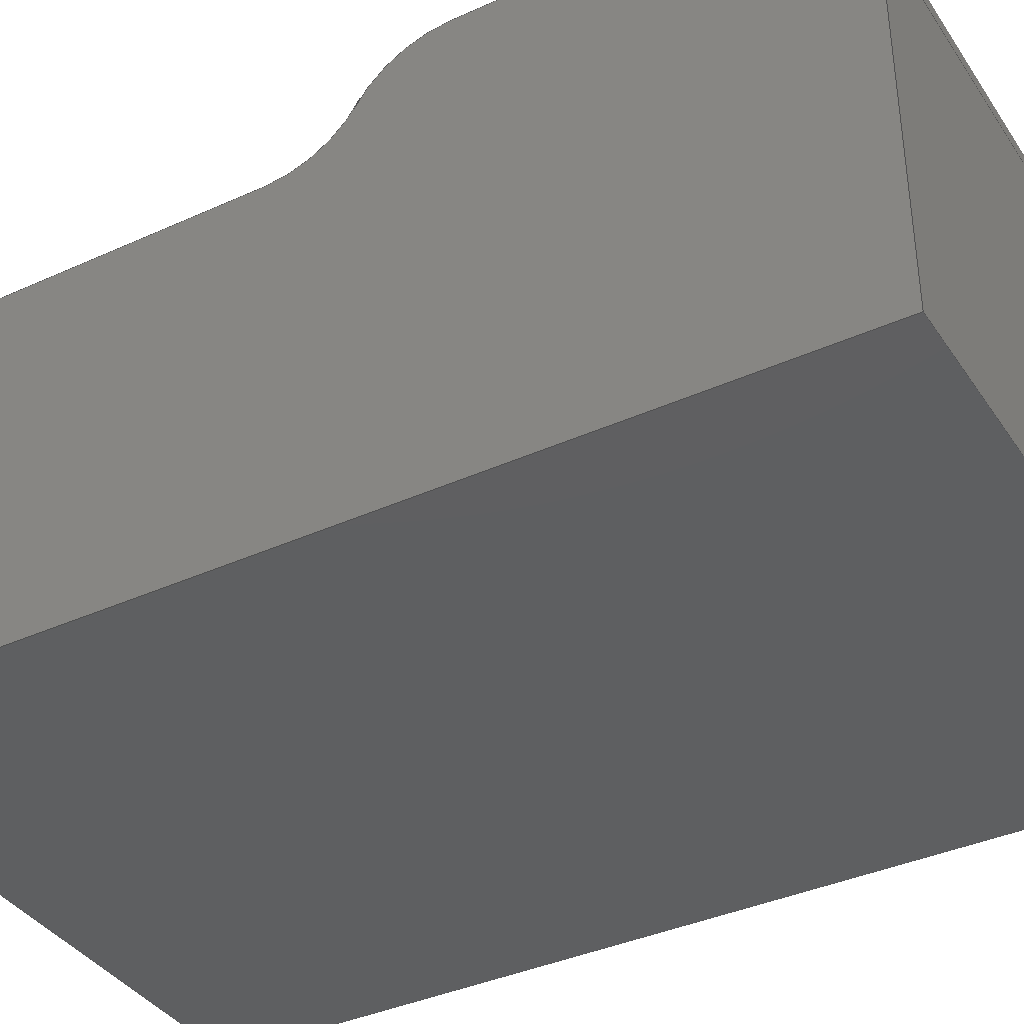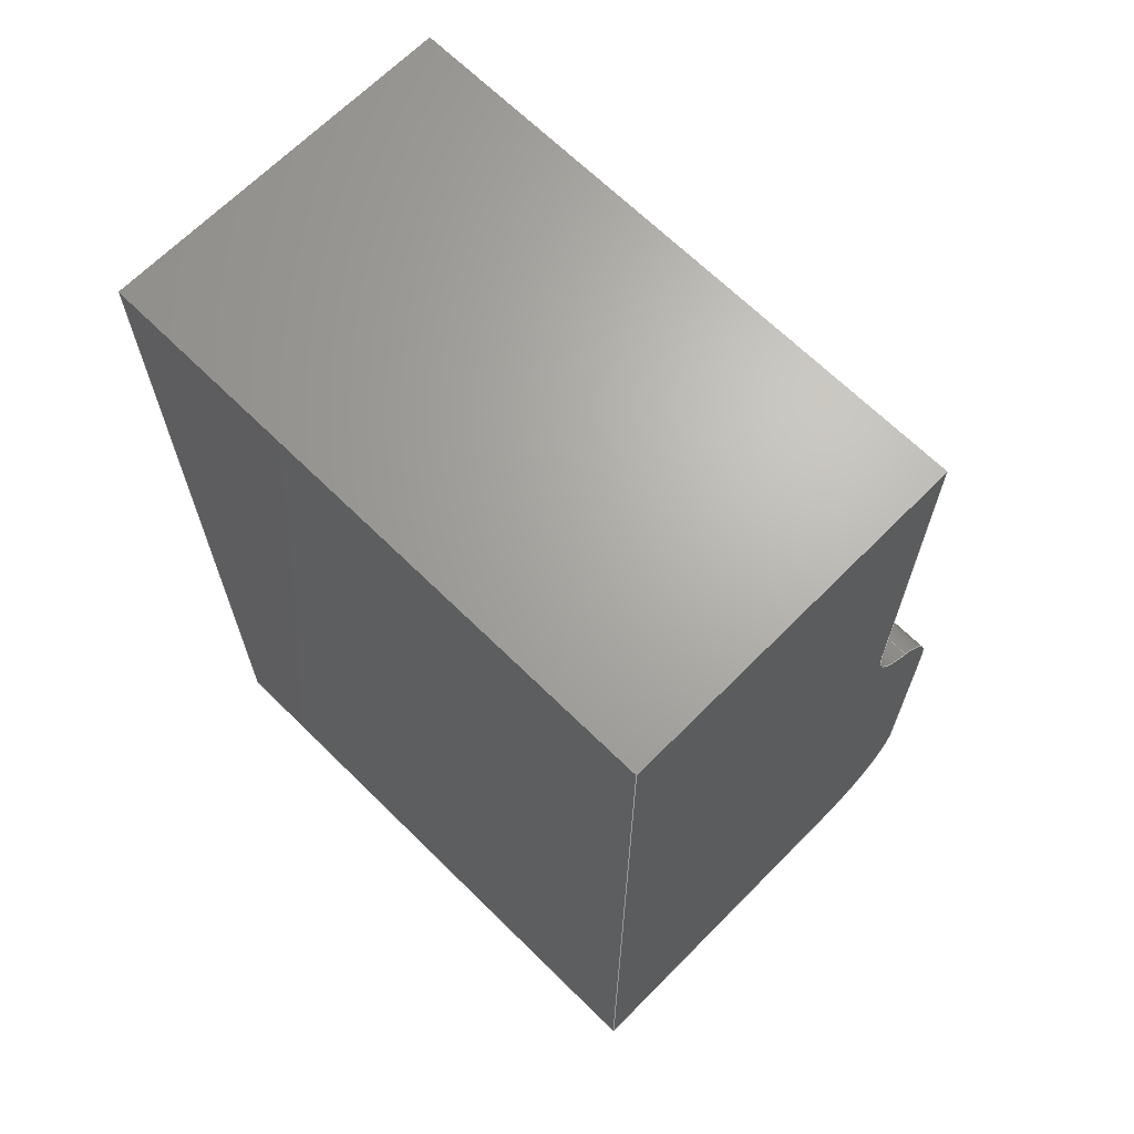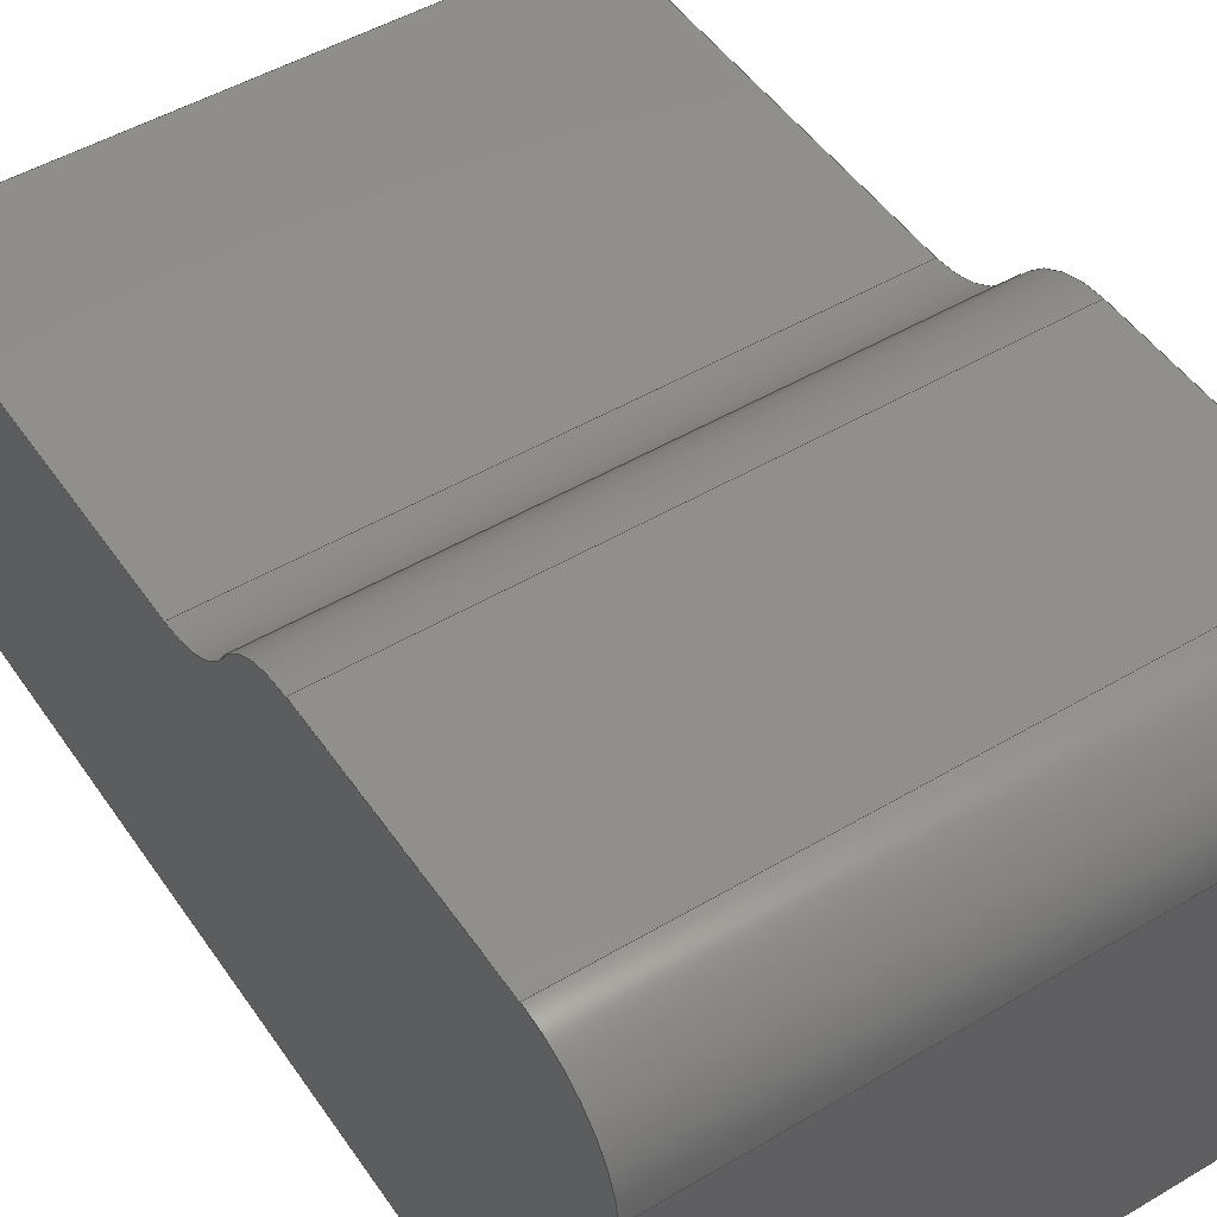
<metadata>
{"format":"step","ext":"step","renderer":"f3d","projection":"perspective","resolution":1024,"background":"white","views":[{"elev":-38.0,"azim":120.0,"up":"+Y"},{"elev":66.8,"azim":44.7,"up":"+Z"},{"elev":49.2,"azim":146.8,"up":"+Y"}]}
</metadata>
<code>
ISO-10303-21;
DATA;
#1=MECHANICAL_DESIGN_GEOMETRIC_PRESENTATION_REPRESENTATION('',(#4),#345);
#2=SHAPE_REPRESENTATION_RELATIONSHIP('SRR','None',#352,#3);
#3=ADVANCED_BREP_SHAPE_REPRESENTATION('',(#5),#344);
#4=STYLED_ITEM('',(#361),#5);
#5=MANIFOLD_SOLID_BREP('Body1',#197);
#6=PLANE('',#214);
#7=PLANE('',#218);
#8=PLANE('',#222);
#9=PLANE('',#223);
#10=PLANE('',#224);
#11=PLANE('',#225);
#12=PLANE('',#226);
#13=PLANE('',#227);
#14=FACE_OUTER_BOUND('',#25,.T.);
#15=FACE_OUTER_BOUND('',#26,.T.);
#16=FACE_OUTER_BOUND('',#27,.T.);
#17=FACE_OUTER_BOUND('',#28,.T.);
#18=FACE_OUTER_BOUND('',#29,.T.);
#19=FACE_OUTER_BOUND('',#30,.T.);
#20=FACE_OUTER_BOUND('',#31,.T.);
#21=FACE_OUTER_BOUND('',#32,.T.);
#22=FACE_OUTER_BOUND('',#33,.T.);
#23=FACE_OUTER_BOUND('',#34,.T.);
#24=FACE_OUTER_BOUND('',#35,.T.);
#25=EDGE_LOOP('',(#129,#130,#131,#132));
#26=EDGE_LOOP('',(#133,#134,#135,#136));
#27=EDGE_LOOP('',(#137,#138,#139,#140));
#28=EDGE_LOOP('',(#141,#142,#143,#144));
#29=EDGE_LOOP('',(#145,#146,#147,#148));
#30=EDGE_LOOP('',(#149,#150,#151,#152));
#31=EDGE_LOOP('',(#153,#154,#155,#156));
#32=EDGE_LOOP('',(#157,#158,#159,#160));
#33=EDGE_LOOP('',(#161,#162,#163,#164));
#34=EDGE_LOOP('',(#165,#166,#167,#168,#169,#170,#171,#172,#173));
#35=EDGE_LOOP('',(#174,#175,#176,#177,#178,#179,#180,#181,#182));
#36=LINE('',#291,#57);
#37=LINE('',#294,#58);
#38=LINE('',#297,#59);
#39=LINE('',#299,#60);
#40=LINE('',#300,#61);
#41=LINE('',#306,#62);
#42=LINE('',#309,#63);
#43=LINE('',#311,#64);
#44=LINE('',#312,#65);
#45=LINE('',#318,#66);
#46=LINE('',#321,#67);
#47=LINE('',#323,#68);
#48=LINE('',#324,#69);
#49=LINE('',#327,#70);
#50=LINE('',#329,#71);
#51=LINE('',#330,#72);
#52=LINE('',#333,#73);
#53=LINE('',#335,#74);
#54=LINE('',#336,#75);
#55=LINE('',#338,#76);
#56=LINE('',#339,#77);
#57=VECTOR('',#234,1);
#58=VECTOR('',#237,1);
#59=VECTOR('',#240,1);
#60=VECTOR('',#241,1);
#61=VECTOR('',#242,1);
#62=VECTOR('',#249,1);
#63=VECTOR('',#252,1);
#64=VECTOR('',#253,1);
#65=VECTOR('',#254,1);
#66=VECTOR('',#261,1);
#67=VECTOR('',#264,1);
#68=VECTOR('',#265,1);
#69=VECTOR('',#266,1);
#70=VECTOR('',#269,1);
#71=VECTOR('',#270,1);
#72=VECTOR('',#271,1);
#73=VECTOR('',#274,1);
#74=VECTOR('',#275,1);
#75=VECTOR('',#276,1);
#76=VECTOR('',#279,1);
#77=VECTOR('',#280,1);
#78=CIRCLE('',#212,0.4);
#79=CIRCLE('',#213,0.4);
#80=CIRCLE('',#216,0.4);
#81=CIRCLE('',#217,0.4);
#82=CIRCLE('',#220,0.4);
#83=CIRCLE('',#221,0.4);
#84=VERTEX_POINT('',#287);
#85=VERTEX_POINT('',#288);
#86=VERTEX_POINT('',#290);
#87=VERTEX_POINT('',#292);
#88=VERTEX_POINT('',#296);
#89=VERTEX_POINT('',#298);
#90=VERTEX_POINT('',#302);
#91=VERTEX_POINT('',#304);
#92=VERTEX_POINT('',#308);
#93=VERTEX_POINT('',#310);
#94=VERTEX_POINT('',#314);
#95=VERTEX_POINT('',#316);
#96=VERTEX_POINT('',#320);
#97=VERTEX_POINT('',#322);
#98=VERTEX_POINT('',#326);
#99=VERTEX_POINT('',#328);
#100=VERTEX_POINT('',#332);
#101=VERTEX_POINT('',#334);
#102=EDGE_CURVE('',#84,#85,#78,.T.);
#103=EDGE_CURVE('',#84,#86,#36,.T.);
#104=EDGE_CURVE('',#87,#86,#79,.T.);
#105=EDGE_CURVE('',#85,#87,#37,.T.);
#106=EDGE_CURVE('',#85,#88,#38,.T.);
#107=EDGE_CURVE('',#89,#87,#39,.T.);
#108=EDGE_CURVE('',#88,#89,#40,.T.);
#109=EDGE_CURVE('',#90,#88,#80,.T.);
#110=EDGE_CURVE('',#91,#89,#81,.T.);
#111=EDGE_CURVE('',#90,#91,#41,.T.);
#112=EDGE_CURVE('',#90,#92,#42,.T.);
#113=EDGE_CURVE('',#93,#91,#43,.T.);
#114=EDGE_CURVE('',#92,#93,#44,.T.);
#115=EDGE_CURVE('',#94,#92,#82,.T.);
#116=EDGE_CURVE('',#95,#93,#83,.T.);
#117=EDGE_CURVE('',#94,#95,#45,.T.);
#118=EDGE_CURVE('',#94,#96,#46,.T.);
#119=EDGE_CURVE('',#97,#95,#47,.T.);
#120=EDGE_CURVE('',#96,#97,#48,.T.);
#121=EDGE_CURVE('',#96,#98,#49,.T.);
#122=EDGE_CURVE('',#99,#97,#50,.T.);
#123=EDGE_CURVE('',#98,#99,#51,.T.);
#124=EDGE_CURVE('',#98,#100,#52,.T.);
#125=EDGE_CURVE('',#101,#99,#53,.T.);
#126=EDGE_CURVE('',#100,#101,#54,.T.);
#127=EDGE_CURVE('',#84,#100,#55,.T.);
#128=EDGE_CURVE('',#86,#101,#56,.T.);
#129=ORIENTED_EDGE('',*,*,#102,.F.);
#130=ORIENTED_EDGE('',*,*,#103,.T.);
#131=ORIENTED_EDGE('',*,*,#104,.F.);
#132=ORIENTED_EDGE('',*,*,#105,.F.);
#133=ORIENTED_EDGE('',*,*,#106,.F.);
#134=ORIENTED_EDGE('',*,*,#105,.T.);
#135=ORIENTED_EDGE('',*,*,#107,.F.);
#136=ORIENTED_EDGE('',*,*,#108,.F.);
#137=ORIENTED_EDGE('',*,*,#109,.T.);
#138=ORIENTED_EDGE('',*,*,#108,.T.);
#139=ORIENTED_EDGE('',*,*,#110,.F.);
#140=ORIENTED_EDGE('',*,*,#111,.F.);
#141=ORIENTED_EDGE('',*,*,#112,.F.);
#142=ORIENTED_EDGE('',*,*,#111,.T.);
#143=ORIENTED_EDGE('',*,*,#113,.F.);
#144=ORIENTED_EDGE('',*,*,#114,.F.);
#145=ORIENTED_EDGE('',*,*,#115,.T.);
#146=ORIENTED_EDGE('',*,*,#114,.T.);
#147=ORIENTED_EDGE('',*,*,#116,.F.);
#148=ORIENTED_EDGE('',*,*,#117,.F.);
#149=ORIENTED_EDGE('',*,*,#118,.F.);
#150=ORIENTED_EDGE('',*,*,#117,.T.);
#151=ORIENTED_EDGE('',*,*,#119,.F.);
#152=ORIENTED_EDGE('',*,*,#120,.F.);
#153=ORIENTED_EDGE('',*,*,#121,.F.);
#154=ORIENTED_EDGE('',*,*,#120,.T.);
#155=ORIENTED_EDGE('',*,*,#122,.F.);
#156=ORIENTED_EDGE('',*,*,#123,.F.);
#157=ORIENTED_EDGE('',*,*,#124,.F.);
#158=ORIENTED_EDGE('',*,*,#123,.T.);
#159=ORIENTED_EDGE('',*,*,#125,.F.);
#160=ORIENTED_EDGE('',*,*,#126,.F.);
#161=ORIENTED_EDGE('',*,*,#127,.T.);
#162=ORIENTED_EDGE('',*,*,#126,.T.);
#163=ORIENTED_EDGE('',*,*,#128,.F.);
#164=ORIENTED_EDGE('',*,*,#103,.F.);
#165=ORIENTED_EDGE('',*,*,#128,.T.);
#166=ORIENTED_EDGE('',*,*,#125,.T.);
#167=ORIENTED_EDGE('',*,*,#122,.T.);
#168=ORIENTED_EDGE('',*,*,#119,.T.);
#169=ORIENTED_EDGE('',*,*,#116,.T.);
#170=ORIENTED_EDGE('',*,*,#113,.T.);
#171=ORIENTED_EDGE('',*,*,#110,.T.);
#172=ORIENTED_EDGE('',*,*,#107,.T.);
#173=ORIENTED_EDGE('',*,*,#104,.T.);
#174=ORIENTED_EDGE('',*,*,#127,.F.);
#175=ORIENTED_EDGE('',*,*,#102,.T.);
#176=ORIENTED_EDGE('',*,*,#106,.T.);
#177=ORIENTED_EDGE('',*,*,#109,.F.);
#178=ORIENTED_EDGE('',*,*,#112,.T.);
#179=ORIENTED_EDGE('',*,*,#115,.F.);
#180=ORIENTED_EDGE('',*,*,#118,.T.);
#181=ORIENTED_EDGE('',*,*,#121,.T.);
#182=ORIENTED_EDGE('',*,*,#124,.T.);
#183=CYLINDRICAL_SURFACE('',#211,0.4);
#184=CYLINDRICAL_SURFACE('',#215,0.4);
#185=CYLINDRICAL_SURFACE('',#219,0.4);
#186=ADVANCED_FACE('',(#14),#183,.F.);
#187=ADVANCED_FACE('',(#15),#6,.T.);
#188=ADVANCED_FACE('',(#16),#184,.T.);
#189=ADVANCED_FACE('',(#17),#7,.T.);
#190=ADVANCED_FACE('',(#18),#185,.T.);
#191=ADVANCED_FACE('',(#19),#8,.T.);
#192=ADVANCED_FACE('',(#20),#9,.T.);
#193=ADVANCED_FACE('',(#21),#10,.T.);
#194=ADVANCED_FACE('',(#22),#11,.T.);
#195=ADVANCED_FACE('',(#23),#12,.T.);
#196=ADVANCED_FACE('',(#24),#13,.F.);
#197=CLOSED_SHELL('',(#186,#187,#188,#189,#190,#191,#192,#193,#194,#195,
#196));
#198=DERIVED_UNIT_ELEMENT(#200,1);
#199=DERIVED_UNIT_ELEMENT(#347,3);
#200=(
MASS_UNIT()
NAMED_UNIT(*)
SI_UNIT(.KILO.,.GRAM.)
);
#201=DERIVED_UNIT((#198,#199));
#202=MEASURE_REPRESENTATION_ITEM('density measure',
POSITIVE_RATIO_MEASURE(2700),#201);
#203=PROPERTY_DEFINITION_REPRESENTATION(#208,#205);
#204=PROPERTY_DEFINITION_REPRESENTATION(#209,#206);
#205=REPRESENTATION('material name',(#207),#344);
#206=REPRESENTATION('density',(#202),#344);
#207=DESCRIPTIVE_REPRESENTATION_ITEM('Aluminum','Aluminum');
#208=PROPERTY_DEFINITION('material property','material name',#354);
#209=PROPERTY_DEFINITION('material property','density of part',#354);
#210=AXIS2_PLACEMENT_3D('placement',#285,#228,#229);
#211=AXIS2_PLACEMENT_3D('',#286,#230,#231);
#212=AXIS2_PLACEMENT_3D('',#289,#232,#233);
#213=AXIS2_PLACEMENT_3D('',#293,#235,#236);
#214=AXIS2_PLACEMENT_3D('',#295,#238,#239);
#215=AXIS2_PLACEMENT_3D('',#301,#243,#244);
#216=AXIS2_PLACEMENT_3D('',#303,#245,#246);
#217=AXIS2_PLACEMENT_3D('',#305,#247,#248);
#218=AXIS2_PLACEMENT_3D('',#307,#250,#251);
#219=AXIS2_PLACEMENT_3D('',#313,#255,#256);
#220=AXIS2_PLACEMENT_3D('',#315,#257,#258);
#221=AXIS2_PLACEMENT_3D('',#317,#259,#260);
#222=AXIS2_PLACEMENT_3D('',#319,#262,#263);
#223=AXIS2_PLACEMENT_3D('',#325,#267,#268);
#224=AXIS2_PLACEMENT_3D('',#331,#272,#273);
#225=AXIS2_PLACEMENT_3D('',#337,#277,#278);
#226=AXIS2_PLACEMENT_3D('',#340,#281,#282);
#227=AXIS2_PLACEMENT_3D('',#341,#283,#284);
#228=DIRECTION('axis',(0,0,1));
#229=DIRECTION('refdir',(1,0,0));
#230=DIRECTION('center_axis',(1,0,0));
#231=DIRECTION('ref_axis',(0,-1,-1.11e-15));
#232=DIRECTION('center_axis',(1,0,0));
#233=DIRECTION('ref_axis',(0,-1,-1.11e-15));
#234=DIRECTION('',(1,0,0));
#235=DIRECTION('center_axis',(-1,0,0));
#236=DIRECTION('ref_axis',(0,-1,-1.11e-15));
#237=DIRECTION('',(1,0,0));
#238=DIRECTION('center_axis',(0,-0.4472,-0.8944));
#239=DIRECTION('ref_axis',(0,0.8944,-0.4472));
#240=DIRECTION('',(0,-0.8944,0.4472));
#241=DIRECTION('',(0,0.8944,-0.4472));
#242=DIRECTION('',(1,0,0));
#243=DIRECTION('center_axis',(1,0,0));
#244=DIRECTION('ref_axis',(0,1,-1.665e-15));
#245=DIRECTION('center_axis',(1,0,0));
#246=DIRECTION('ref_axis',(0,1,-1.665e-15));
#247=DIRECTION('center_axis',(1,0,0));
#248=DIRECTION('ref_axis',(0,1,-1.665e-15));
#249=DIRECTION('',(1,0,0));
#250=DIRECTION('center_axis',(0,1,0));
#251=DIRECTION('ref_axis',(0,0,1));
#252=DIRECTION('',(0,0,-1));
#253=DIRECTION('',(0,0,1));
#254=DIRECTION('',(1,0,0));
#255=DIRECTION('center_axis',(1,0,0));
#256=DIRECTION('ref_axis',(0,0,-1));
#257=DIRECTION('center_axis',(1,0,0));
#258=DIRECTION('ref_axis',(0,0,-1));
#259=DIRECTION('center_axis',(1,0,0));
#260=DIRECTION('ref_axis',(0,0,-1));
#261=DIRECTION('',(1,0,0));
#262=DIRECTION('center_axis',(0,-3.701e-17,-1));
#263=DIRECTION('ref_axis',(0,1,-3.701e-17));
#264=DIRECTION('',(0,-1,3.701e-17));
#265=DIRECTION('',(0,1,-3.701e-17));
#266=DIRECTION('',(1,0,0));
#267=DIRECTION('center_axis',(0,-1,0));
#268=DIRECTION('ref_axis',(0,0,-1));
#269=DIRECTION('',(0,0,1));
#270=DIRECTION('',(0,0,-1));
#271=DIRECTION('',(1,0,0));
#272=DIRECTION('center_axis',(0,0,1));
#273=DIRECTION('ref_axis',(0,-1,0));
#274=DIRECTION('',(0,1,0));
#275=DIRECTION('',(0,-1,0));
#276=DIRECTION('',(1,0,0));
#277=DIRECTION('center_axis',(0,1,0));
#278=DIRECTION('ref_axis',(0,0,1));
#279=DIRECTION('',(0,0,1));
#280=DIRECTION('',(0,0,1));
#281=DIRECTION('center_axis',(1,0,0));
#282=DIRECTION('ref_axis',(0,0,-1));
#283=DIRECTION('center_axis',(1,0,0));
#284=DIRECTION('ref_axis',(0,0,-1));
#285=CARTESIAN_POINT('',(0,0,0));
#286=CARTESIAN_POINT('Origin',(0,1.9,1.747));
#287=CARTESIAN_POINT('',(0,1.5,1.747));
#288=CARTESIAN_POINT('',(0,1.721,1.389));
#289=CARTESIAN_POINT('Origin',(0,1.9,1.747));
#290=CARTESIAN_POINT('',(2.5,1.5,1.747));
#291=CARTESIAN_POINT('',(0,1.5,1.747));
#292=CARTESIAN_POINT('',(2.5,1.721,1.389));
#293=CARTESIAN_POINT('Origin',(2.5,1.9,1.747));
#294=CARTESIAN_POINT('',(0,1.721,1.389));
#295=CARTESIAN_POINT('Origin',(0,1.679,1.411));
#296=CARTESIAN_POINT('',(0,1.679,1.411));
#297=CARTESIAN_POINT('',(0,1.721,1.389));
#298=CARTESIAN_POINT('',(2.5,1.679,1.411));
#299=CARTESIAN_POINT('',(2.5,1.721,1.389));
#300=CARTESIAN_POINT('',(0,1.679,1.411));
#301=CARTESIAN_POINT('Origin',(0,1.5,1.053));
#302=CARTESIAN_POINT('',(0,1.9,1.053));
#303=CARTESIAN_POINT('Origin',(0,1.5,1.053));
#304=CARTESIAN_POINT('',(2.5,1.9,1.053));
#305=CARTESIAN_POINT('Origin',(2.5,1.5,1.053));
#306=CARTESIAN_POINT('',(0,1.9,1.053));
#307=CARTESIAN_POINT('Origin',(0,1.9,-5.96e-09));
#308=CARTESIAN_POINT('',(0,1.9,-5.96e-09));
#309=CARTESIAN_POINT('',(0,1.9,1.053));
#310=CARTESIAN_POINT('',(2.5,1.9,-5.96e-09));
#311=CARTESIAN_POINT('',(2.5,1.9,1.053));
#312=CARTESIAN_POINT('',(0,1.9,-5.96e-09));
#313=CARTESIAN_POINT('Origin',(0,1.5,-5.96e-09));
#314=CARTESIAN_POINT('',(0,1.5,-0.4));
#315=CARTESIAN_POINT('Origin',(0,1.5,-5.96e-09));
#316=CARTESIAN_POINT('',(2.5,1.5,-0.4));
#317=CARTESIAN_POINT('Origin',(2.5,1.5,-5.96e-09));
#318=CARTESIAN_POINT('',(0,1.5,-0.4));
#319=CARTESIAN_POINT('Origin',(0,0,-0.4));
#320=CARTESIAN_POINT('',(0,0,-0.4));
#321=CARTESIAN_POINT('',(0,1.5,-0.4));
#322=CARTESIAN_POINT('',(2.5,0,-0.4));
#323=CARTESIAN_POINT('',(2.5,1.5,-0.4));
#324=CARTESIAN_POINT('',(0,0,-0.4));
#325=CARTESIAN_POINT('Origin',(0,0,3.5));
#326=CARTESIAN_POINT('',(0,0,3.5));
#327=CARTESIAN_POINT('',(0,0,-0.4));
#328=CARTESIAN_POINT('',(2.5,0,3.5));
#329=CARTESIAN_POINT('',(2.5,0,-0.4));
#330=CARTESIAN_POINT('',(0,0,3.5));
#331=CARTESIAN_POINT('Origin',(0,1.5,3.5));
#332=CARTESIAN_POINT('',(0,1.5,3.5));
#333=CARTESIAN_POINT('',(0,1.166,3.5));
#334=CARTESIAN_POINT('',(2.5,1.5,3.5));
#335=CARTESIAN_POINT('',(2.5,1.166,3.5));
#336=CARTESIAN_POINT('',(0,1.5,3.5));
#337=CARTESIAN_POINT('Origin',(0,1.5,1.747));
#338=CARTESIAN_POINT('',(0,1.5,3.1));
#339=CARTESIAN_POINT('',(2.5,1.5,3.1));
#340=CARTESIAN_POINT('Origin',(2.5,0.95,1.55));
#341=CARTESIAN_POINT('Origin',(0,0.95,1.55));
#342=UNCERTAINTY_MEASURE_WITH_UNIT(LENGTH_MEASURE(0.001),#346,
'DISTANCE_ACCURACY_VALUE',
'Maximum model space distance between geometric entities at asserted c
onnectivities');
#343=UNCERTAINTY_MEASURE_WITH_UNIT(LENGTH_MEASURE(0.001),#346,
'DISTANCE_ACCURACY_VALUE',
'Maximum model space distance between geometric entities at asserted c
onnectivities');
#344=(
GEOMETRIC_REPRESENTATION_CONTEXT(3)
GLOBAL_UNCERTAINTY_ASSIGNED_CONTEXT((#342))
GLOBAL_UNIT_ASSIGNED_CONTEXT((#346,#348,#349))
REPRESENTATION_CONTEXT('','3D')
);
#345=(
GEOMETRIC_REPRESENTATION_CONTEXT(3)
GLOBAL_UNCERTAINTY_ASSIGNED_CONTEXT((#343))
GLOBAL_UNIT_ASSIGNED_CONTEXT((#346,#348,#349))
REPRESENTATION_CONTEXT('','3D')
);
#346=(
LENGTH_UNIT()
NAMED_UNIT(*)
SI_UNIT(.CENTI.,.METRE.)
);
#347=(
LENGTH_UNIT()
NAMED_UNIT(*)
SI_UNIT($,.METRE.)
);
#348=(
NAMED_UNIT(*)
PLANE_ANGLE_UNIT()
SI_UNIT($,.RADIAN.)
);
#349=(
NAMED_UNIT(*)
SI_UNIT($,.STERADIAN.)
SOLID_ANGLE_UNIT()
);
#350=SHAPE_DEFINITION_REPRESENTATION(#351,#352);
#351=PRODUCT_DEFINITION_SHAPE('',$,#354);
#352=SHAPE_REPRESENTATION('',(#210),#344);
#353=PRODUCT_DEFINITION_CONTEXT('part definition',#358,'design');
#354=PRODUCT_DEFINITION('Main body','Main body v2',#355,#353);
#355=PRODUCT_DEFINITION_FORMATION('',$,#360);
#356=PRODUCT_RELATED_PRODUCT_CATEGORY('Main body v2','Main body v2',(#360));
#357=APPLICATION_PROTOCOL_DEFINITION('international standard',
'automotive_design',2009,#358);
#358=APPLICATION_CONTEXT(
'Core Data for Automotive Mechanical Design Process');
#359=PRODUCT_CONTEXT('part definition',#358,'mechanical');
#360=PRODUCT('Main body','Main body v2',$,(#359));
#361=PRESENTATION_STYLE_ASSIGNMENT((#362));
#362=SURFACE_STYLE_USAGE(.BOTH.,#363);
#363=SURFACE_SIDE_STYLE('',(#364));
#364=SURFACE_STYLE_FILL_AREA(#365);
#365=FILL_AREA_STYLE('Aluminum - Satin',(#366));
#366=FILL_AREA_STYLE_COLOUR('Aluminum - Satin',#367);
#367=COLOUR_RGB('Aluminum - Satin',0.9608,0.9608,0.9647);
ENDSEC;
END-ISO-10303-21;

</code>
